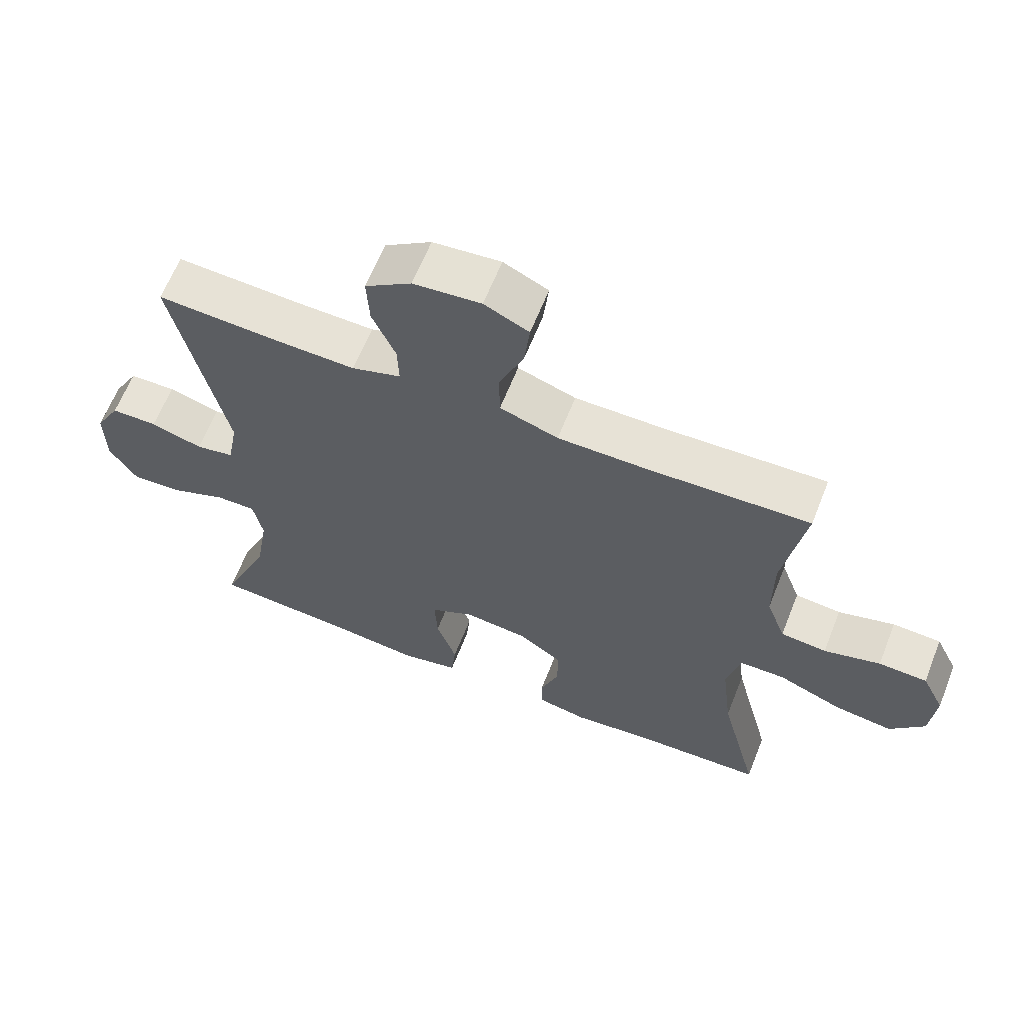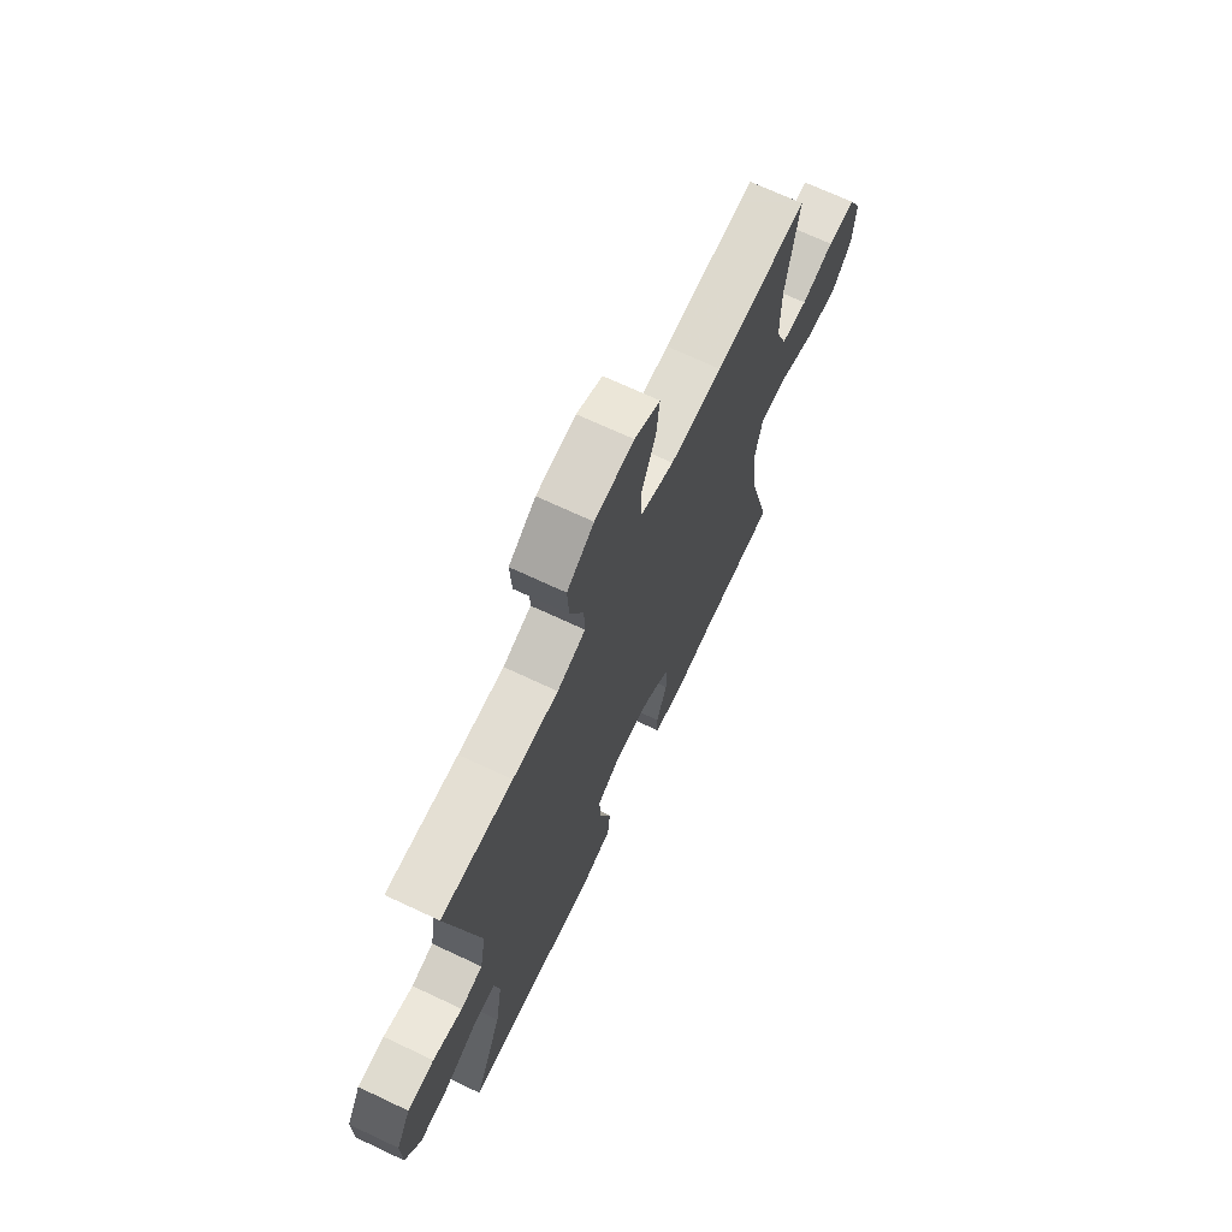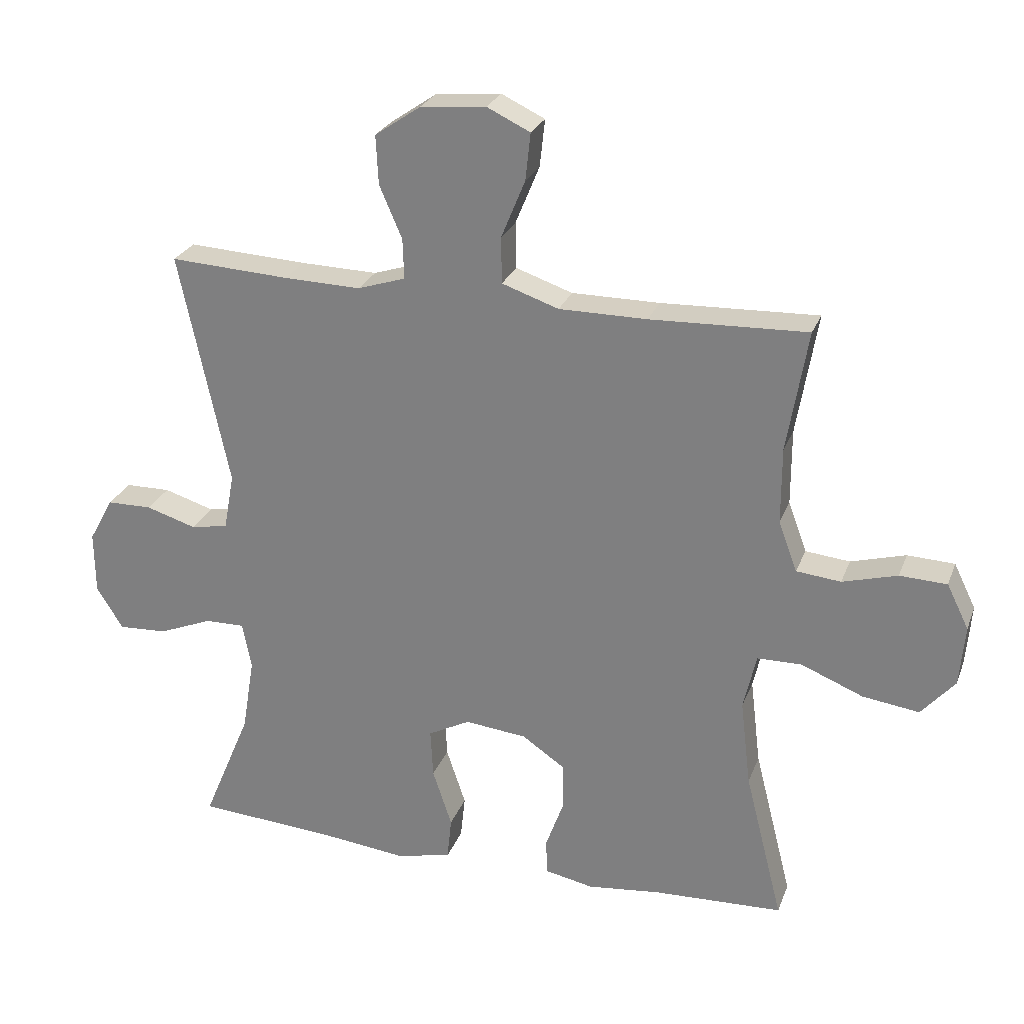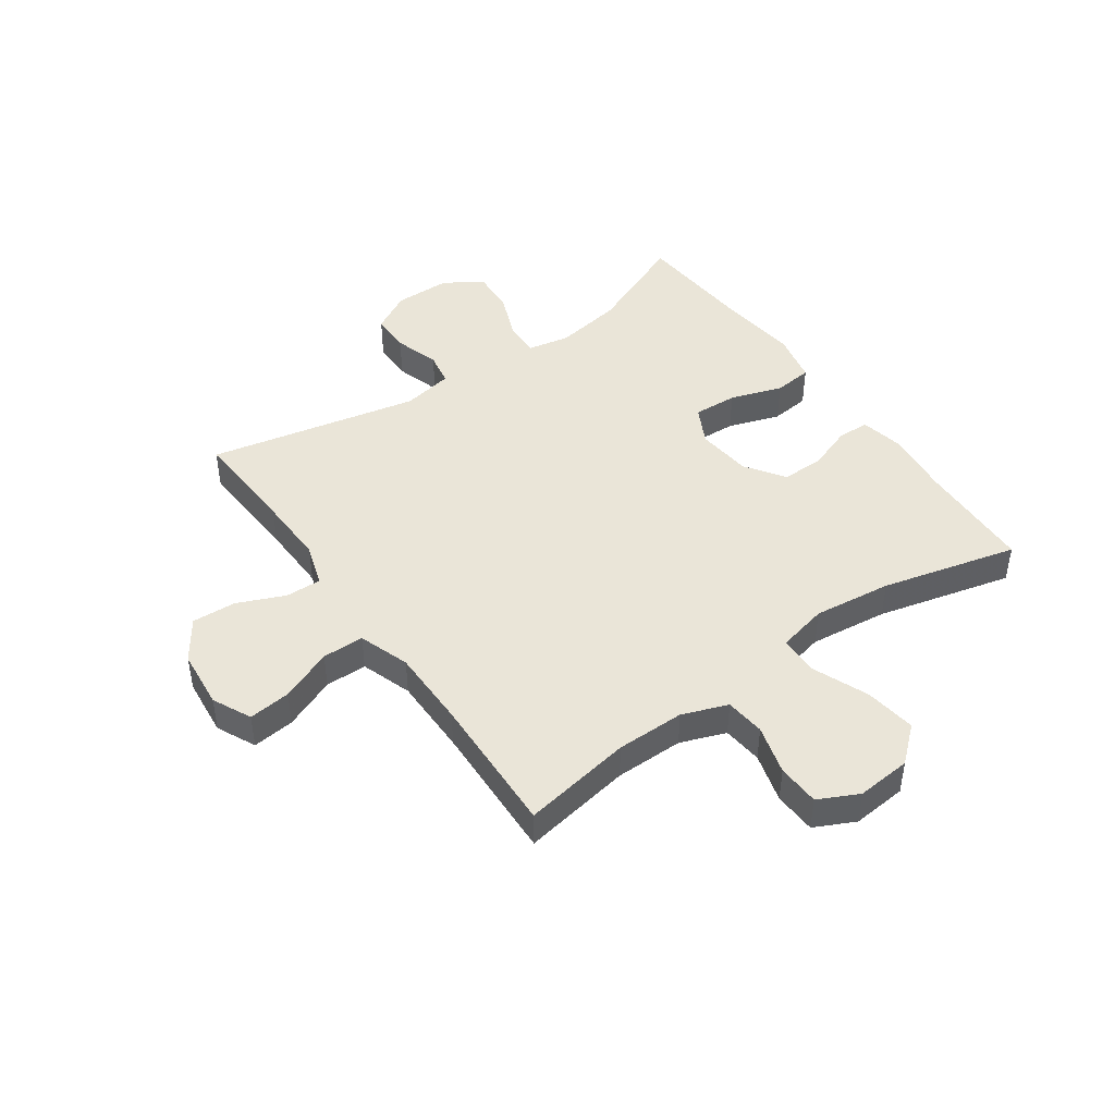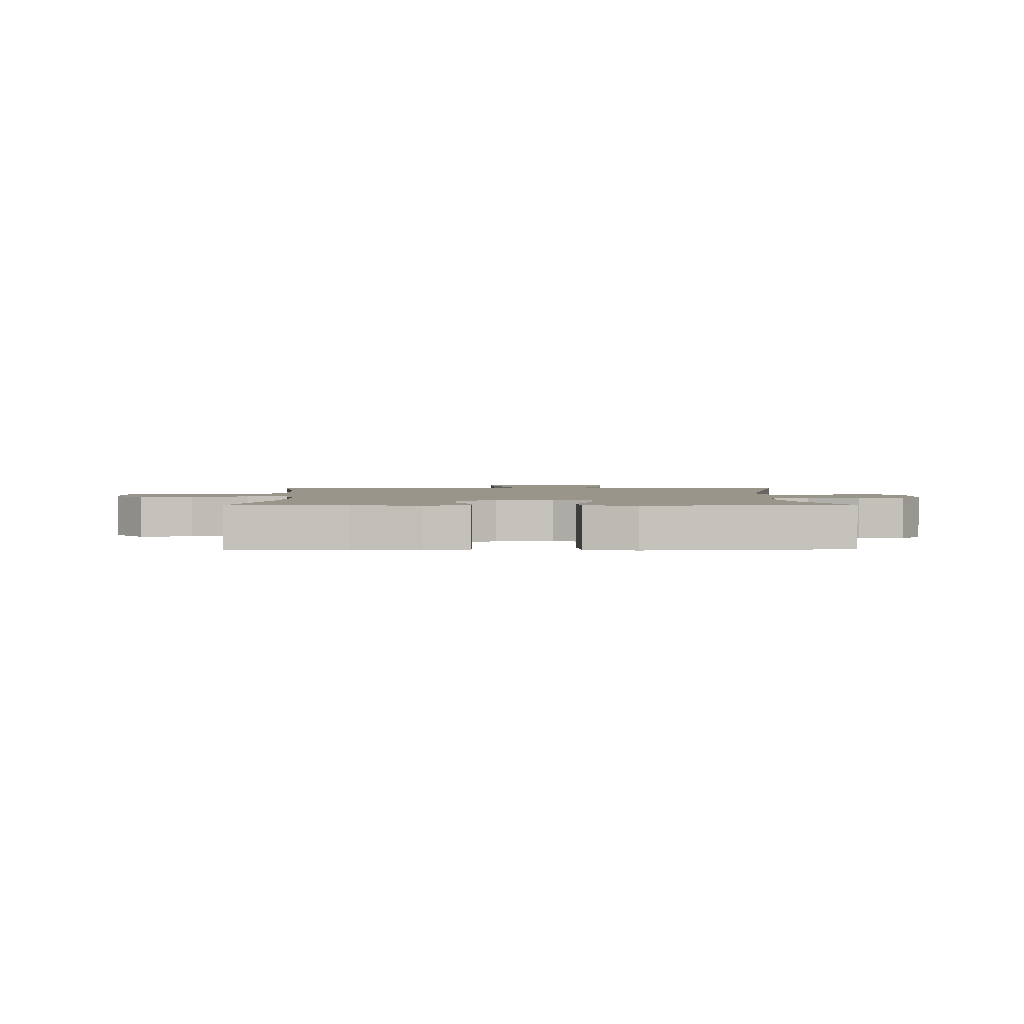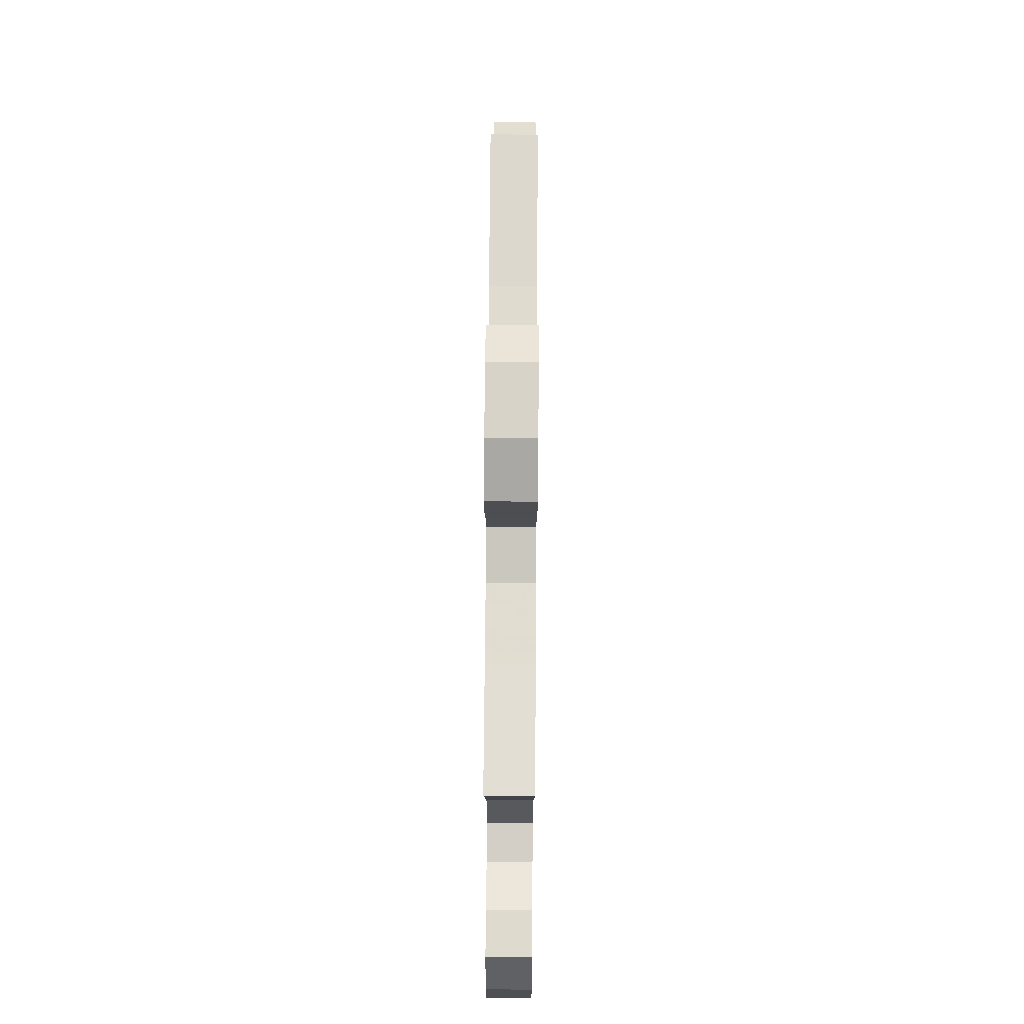
<metadata>
{"format":"obj","ext":"obj","renderer":"f3d","projection":"perspective","resolution":1024,"background":"white","views":[{"elev":63.5,"azim":21.6,"up":"+Z"},{"elev":69.7,"azim":-64.8,"up":"+Z"},{"elev":25.9,"azim":17.9,"up":"+Z"},{"elev":45.2,"azim":54.8,"up":"+Y"},{"elev":2.2,"azim":179.3,"up":"+Y"},{"elev":70.4,"azim":-89.6,"up":"+Z"}]}
</metadata>
<code>
v -0.5 0.07 0.5
v -0.314 0.07 0.49
v -0.195 0.07 0.487
v -0.121 0.07 0.511
v -0.123 0.07 0.573
v -0.158 0.07 0.654
v -0.162 0.07 0.73
v -0.092 0.07 0.778
v 0.01 0.07 0.788
v 0.077 0.07 0.756
v 0.069 0.07 0.683
v 0.032 0.07 0.593
v 0.033 0.07 0.521
v 0.121 0.07 0.491
v 0.257 0.07 0.491
v 0.5 0.07 0.5
v 0.468 0.07 0.311
v 0.468 0.07 0.193
v 0.497 0.07 0.115
v 0.566 0.07 0.108
v 0.651 0.07 0.132
v 0.724 0.07 0.129
v 0.758 0.07 0.06
v 0.75 0.07 -0.034
v 0.698 0.07 -0.094
v 0.61 0.07 -0.082
v 0.514 0.07 -0.043
v 0.445 0.07 -0.044
v 0.425 0.07 -0.131
v 0.441 0.07 -0.266
v 0.5 0.07 -0.5
v 0.3 0.07 -0.508
v 0.185 0.07 -0.521
v 0.11 0.07 -0.506
v 0.108 0.07 -0.451
v 0.136 0.07 -0.373
v 0.136 0.07 -0.3
v 0.069 0.07 -0.254
v -0.027 0.07 -0.244
v -0.092 0.07 -0.278
v -0.088 0.07 -0.354
v -0.058 0.07 -0.444
v -0.065 0.07 -0.511
v -0.152 0.07 -0.53
v -0.286 0.07 -0.515
v -0.5 0.07 -0.5
v -0.425 0.07 -0.321
v -0.406 0.07 -0.205
v -0.42 0.07 -0.132
v -0.481 0.07 -0.133
v -0.565 0.07 -0.167
v -0.641 0.07 -0.171
v -0.682 0.07 -0.105
v -0.683 0.07 -0.008
v -0.645 0.07 0.061
v -0.575 0.07 0.062
v -0.497 0.07 0.038
v -0.439 0.07 0.049
v -0.423 0.07 0.137
v -0.5 0 0.5
v -0.314 0 0.49
v -0.195 0 0.487
v -0.121 0 0.511
v -0.123 0 0.573
v -0.158 0 0.654
v -0.162 0 0.73
v -0.092 0 0.778
v 0.01 0 0.788
v 0.077 0 0.756
v 0.069 0 0.683
v 0.032 0 0.593
v 0.033 0 0.521
v 0.121 0 0.491
v 0.257 0 0.491
v 0.5 0 0.5
v 0.468 0 0.311
v 0.468 0 0.193
v 0.497 0 0.115
v 0.566 0 0.108
v 0.651 0 0.132
v 0.724 0 0.129
v 0.758 0 0.06
v 0.75 0 -0.034
v 0.698 0 -0.094
v 0.61 0 -0.082
v 0.514 0 -0.043
v 0.445 0 -0.044
v 0.425 0 -0.131
v 0.441 0 -0.266
v 0.5 0 -0.5
v 0.3 0 -0.508
v 0.185 0 -0.521
v 0.11 0 -0.506
v 0.108 0 -0.451
v 0.136 0 -0.373
v 0.136 0 -0.3
v 0.069 0 -0.254
v -0.027 0 -0.244
v -0.092 0 -0.278
v -0.088 0 -0.354
v -0.058 0 -0.444
v -0.065 0 -0.511
v -0.152 0 -0.53
v -0.286 0 -0.515
v -0.5 0 -0.5
v -0.425 0 -0.321
v -0.406 0 -0.205
v -0.42 0 -0.132
v -0.481 0 -0.133
v -0.565 0 -0.167
v -0.641 0 -0.171
v -0.682 0 -0.105
v -0.683 0 -0.008
v -0.645 0 0.061
v -0.575 0 0.062
v -0.497 0 0.038
v -0.439 0 0.049
v -0.423 0 0.137
f 55 56 57
f 54 55 57
f 53 54 57
f 52 53 57
f 51 52 57
f 50 51 57
f 49 50 57 58
f 48 49 58 59
f 45 46 47
f 45 47 48
f 44 45 48
f 43 44 48
f 42 43 48
f 41 42 48
f 40 41 48 59
f 34 35 36
f 33 34 36
f 32 33 36
f 32 36 37
f 31 32 37
f 30 31 37
f 29 30 37 38
f 25 26 27
f 24 25 27
f 23 24 27
f 22 23 27
f 21 22 27
f 20 21 27
f 19 20 27 28
f 18 19 28
f 29 38 39
f 28 29 39
f 18 28 39
f 17 18 39
f 10 11 12
f 9 10 12
f 8 9 12
f 7 8 12
f 6 7 12
f 5 6 12
f 4 5 12 13
f 3 4 13 14
f 59 1 2
f 40 59 2
f 39 40 2
f 17 39 2
f 3 14 15
f 17 2 3
f 17 3 15
f 15 16 17
f 116 115 114
f 116 114 113
f 116 113 112
f 116 112 111
f 116 111 110
f 116 110 109
f 117 116 109 108
f 118 117 108 107
f 106 105 104
f 107 106 104
f 107 104 103
f 107 103 102
f 107 102 101
f 107 101 100
f 118 107 100 99
f 95 94 93
f 95 93 92
f 95 92 91
f 96 95 91
f 96 91 90
f 96 90 89
f 97 96 89 88
f 86 85 84
f 86 84 83
f 86 83 82
f 86 82 81
f 86 81 80
f 86 80 79
f 87 86 79 78
f 87 78 77
f 98 97 88
f 98 88 87
f 98 87 77
f 98 77 76
f 71 70 69
f 71 69 68
f 71 68 67
f 71 67 66
f 71 66 65
f 71 65 64
f 72 71 64 63
f 73 72 63 62
f 61 60 118
f 61 118 99
f 61 99 98
f 61 98 76
f 74 73 62
f 62 61 76
f 74 62 76
f 76 75 74
f 1 60 61 2
f 2 61 62 3
f 3 62 63 4
f 4 63 64 5
f 5 64 65 6
f 6 65 66 7
f 7 66 67 8
f 8 67 68 9
f 9 68 69 10
f 10 69 70 11
f 11 70 71 12
f 12 71 72 13
f 13 72 73 14
f 14 73 74 15
f 15 74 75 16
f 16 75 76 17
f 17 76 77 18
f 18 77 78 19
f 19 78 79 20
f 20 79 80 21
f 21 80 81 22
f 22 81 82 23
f 23 82 83 24
f 24 83 84 25
f 25 84 85 26
f 26 85 86 27
f 27 86 87 28
f 28 87 88 29
f 29 88 89 30
f 30 89 90 31
f 31 90 91 32
f 32 91 92 33
f 33 92 93 34
f 34 93 94 35
f 35 94 95 36
f 36 95 96 37
f 37 96 97 38
f 38 97 98 39
f 39 98 99 40
f 40 99 100 41
f 41 100 101 42
f 42 101 102 43
f 43 102 103 44
f 44 103 104 45
f 45 104 105 46
f 46 105 106 47
f 47 106 107 48
f 48 107 108 49
f 49 108 109 50
f 50 109 110 51
f 51 110 111 52
f 52 111 112 53
f 53 112 113 54
f 54 113 114 55
f 55 114 115 56
f 56 115 116 57
f 57 116 117 58
f 58 117 118 59
f 59 118 60 1

</code>
